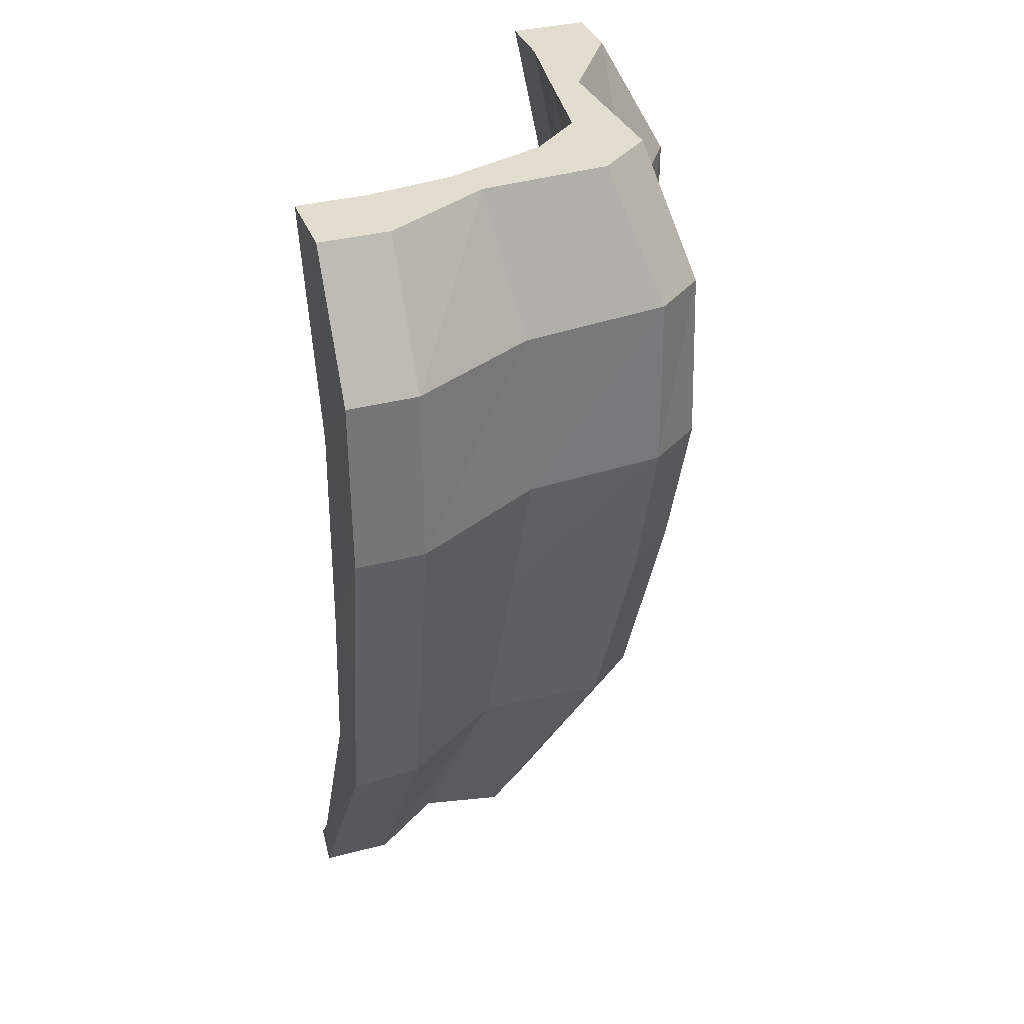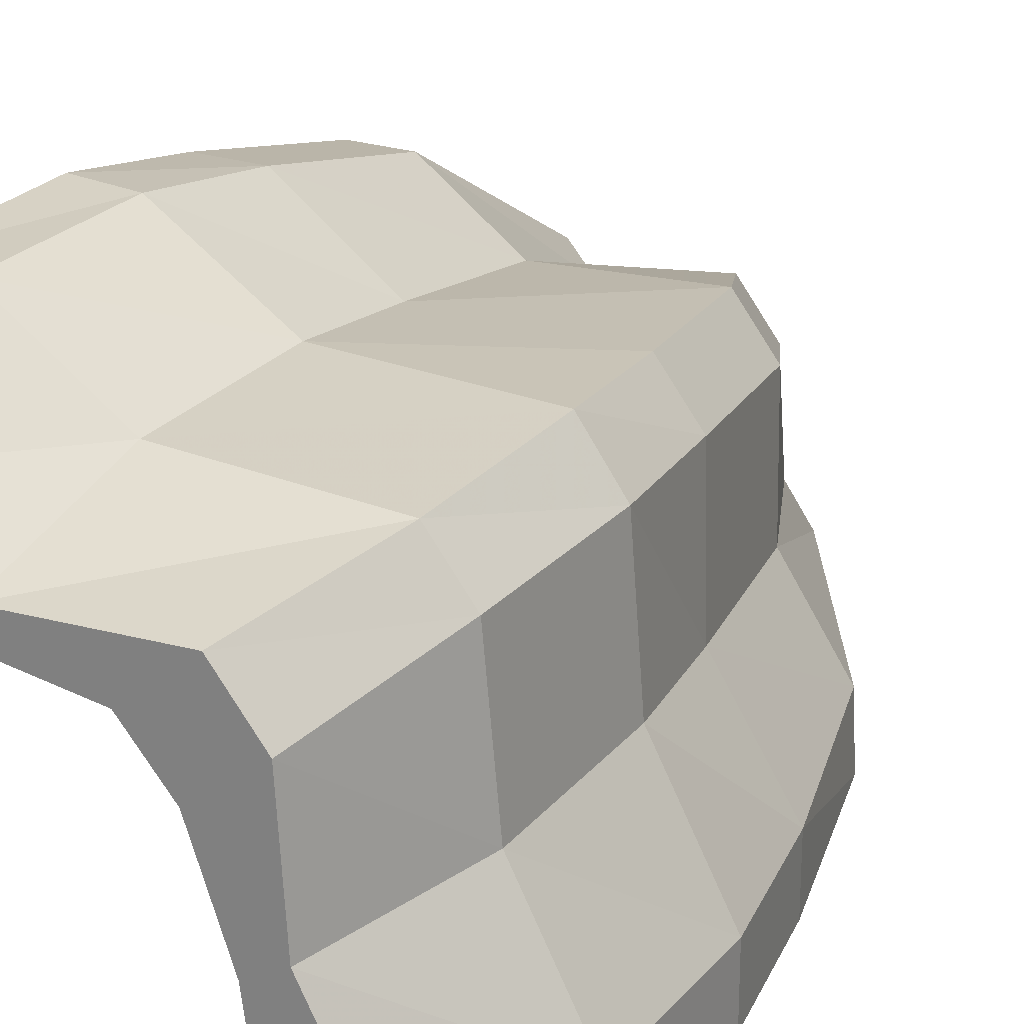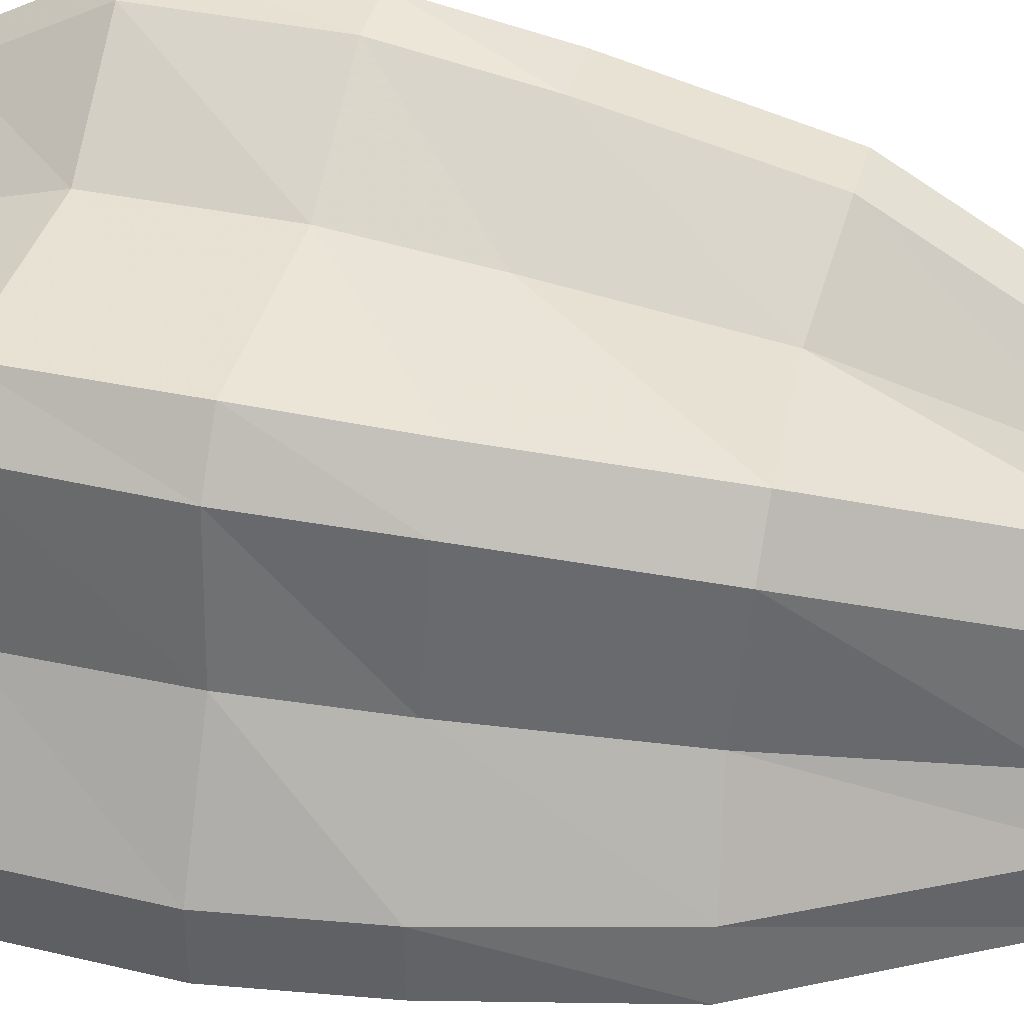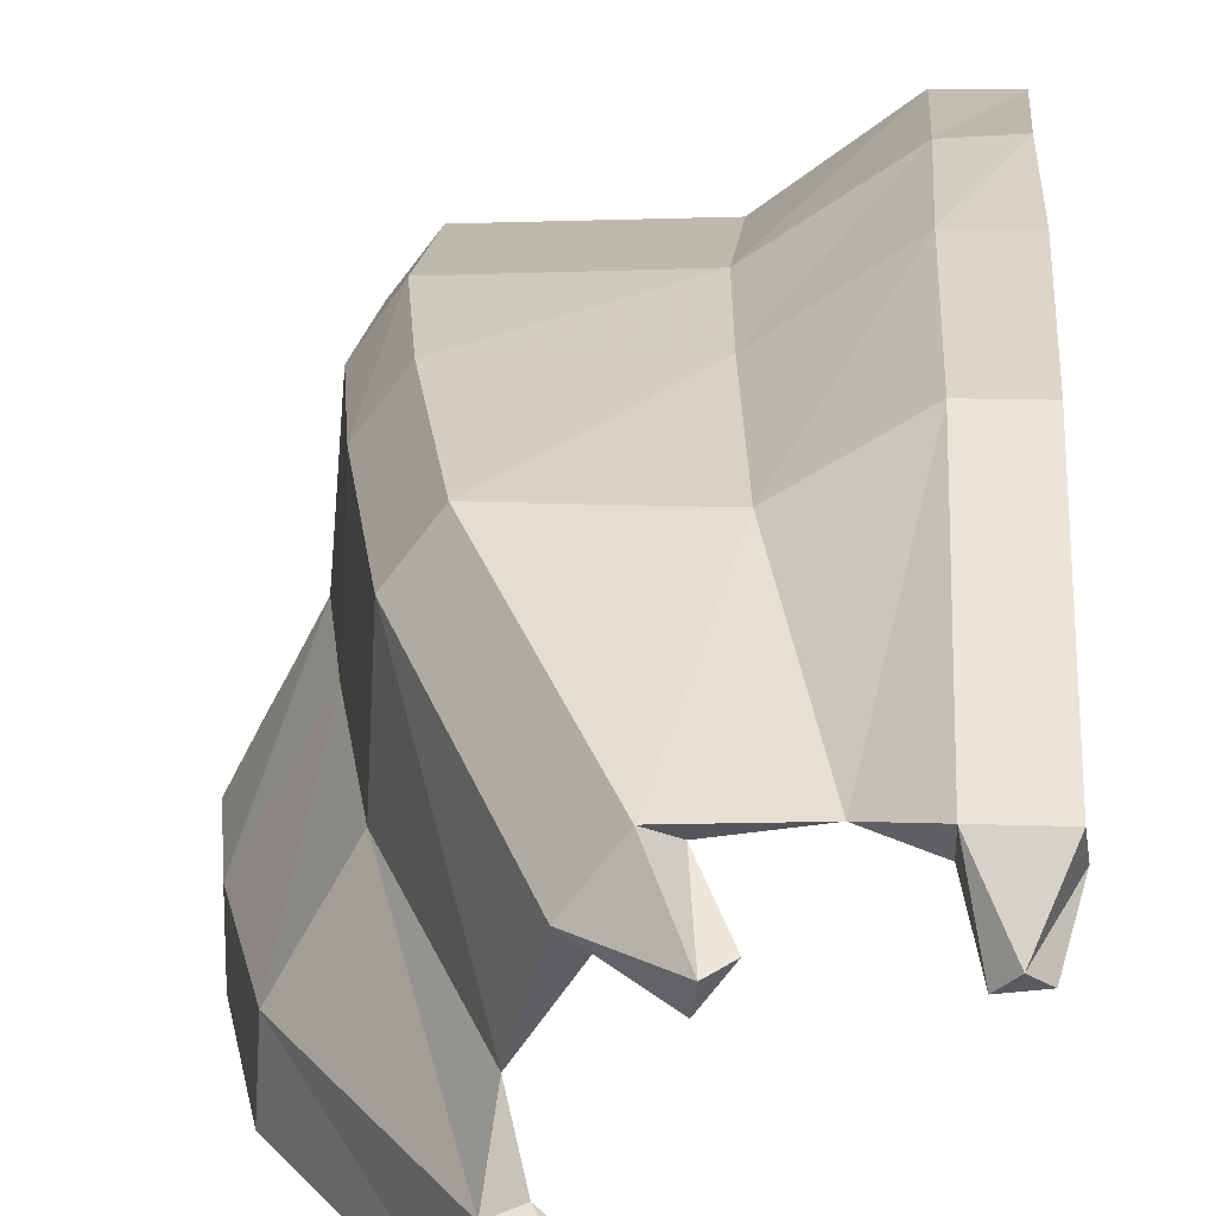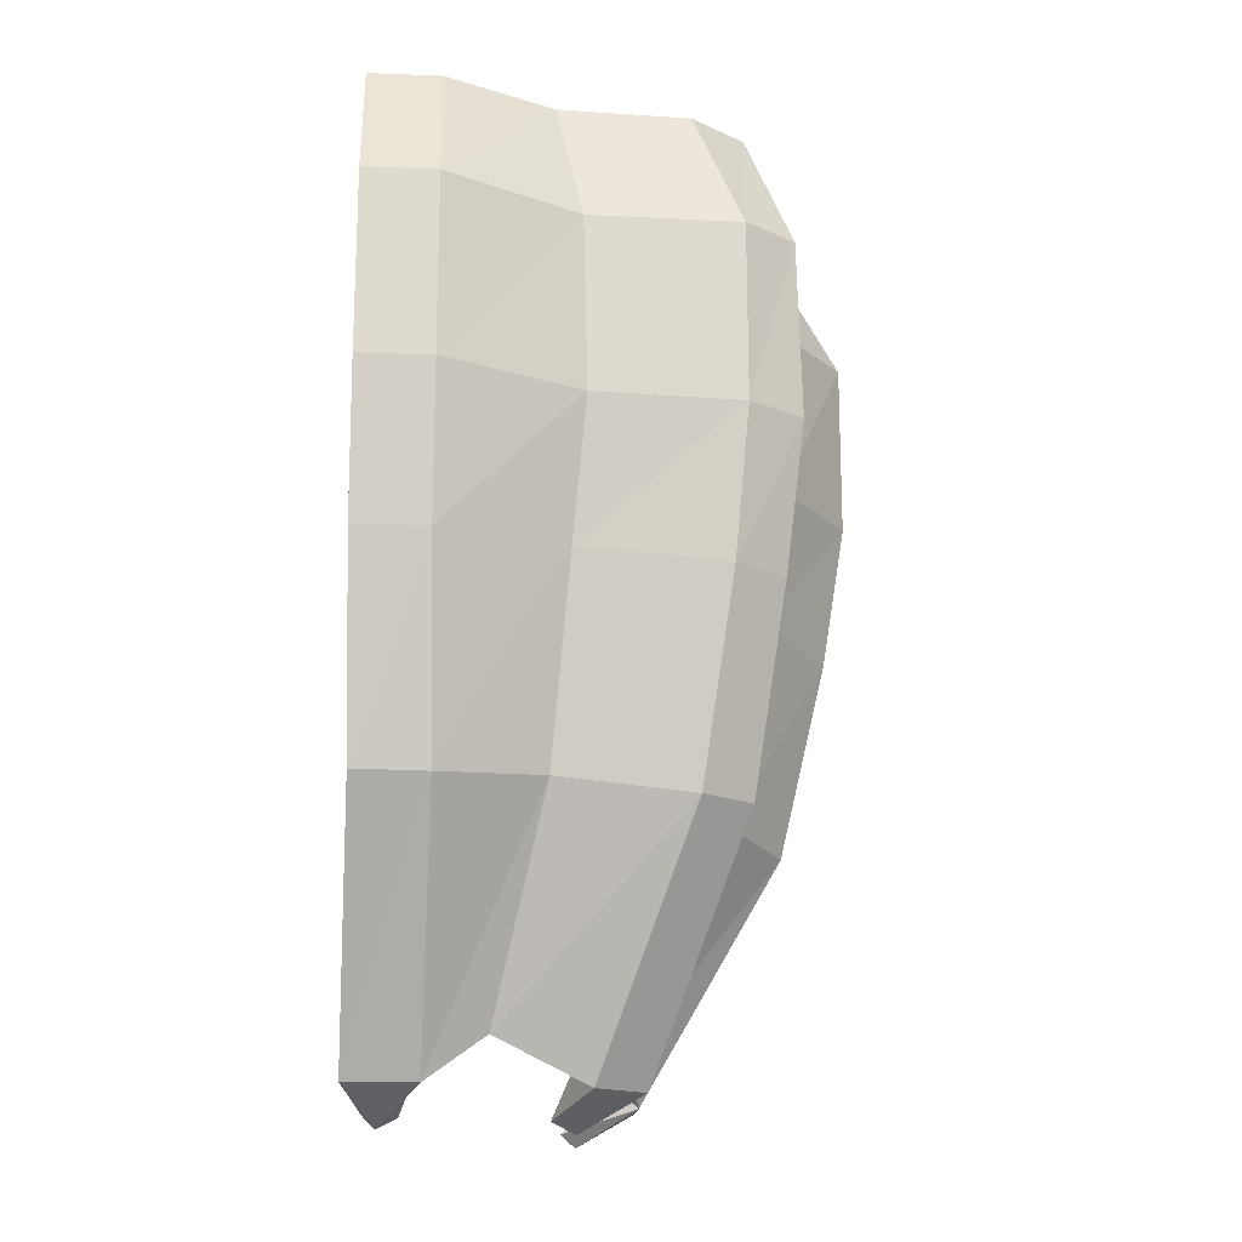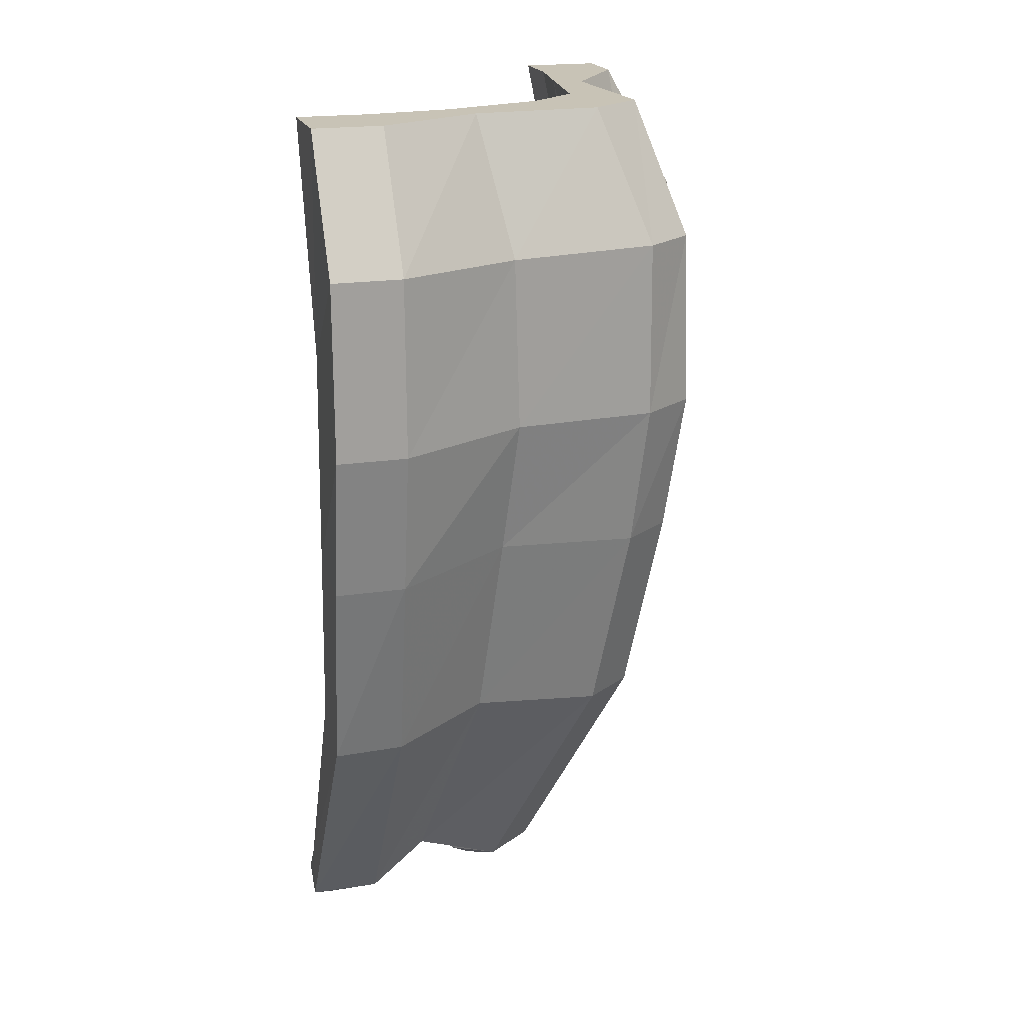
<metadata>
{"format":"obj","ext":"obj","renderer":"f3d","projection":"perspective","resolution":1024,"background":"white","views":[{"elev":35.0,"azim":-109.3,"up":"+Y"},{"elev":24.0,"azim":-151.0,"up":"+Z"},{"elev":38.8,"azim":-74.7,"up":"+Z"},{"elev":17.0,"azim":3.6,"up":"+Z"},{"elev":-16.8,"azim":-94.3,"up":"+Y"},{"elev":19.4,"azim":-105.9,"up":"+Y"}]}
</metadata>
<code>
v -0.1875 0 -0.4844
v -0.3438 0 -0.4844
v -0.3438 0 -0.3438
v -0.1875 0 -0.3438
v -0.2734 -0.4609 -0.3359
v -0.2812 -0.4609 -0.4766
v -0.4922 -0.2656 -0.4844
v -0.4922 -0.2656 -0.3438
v -0.2344 0 -0.1328
v -0.1641 0 -0.1719
v -0.2656 -0.4609 -0.125
v -0.2812 -0.8906 -0.1172
v -0.3047 -0.8828 -0.3438
v -0.3047 -0.8828 -0.4844
v -0.5 -0.6172 -0.4844
v -0.5 -0.6172 -0.3438
v -0.3516 -0.2734 -0.08594
v -0.2188 0 0.125
v -0.09375 0 0.03125
v -0.1641 -0.4609 0.08594
v -0.1797 -0.8828 0.09375
v -0.1328 -1.25 0.0625
v -0.2188 -1.273 -0.1484
v -0.2344 -1.25 -0.3438
v -0.2422 -1.25 -0.4766
v -0.4531 -0.9062 -0.4844
v -0.4531 -0.9062 -0.3438
v -0.3594 -0.6172 -0.07812
v -0.3281 -0.2656 0.2109
v -0.1328 0 0.2344
v -0.007812 0 0.1328
v -0.07812 -0.4609 0.1875
v -0.1016 -0.8828 0.2031
v -0.04688 -1.25 0.1641
v 0.07812 -1.68 0.0625
v 0 -1.68 -0.03906
v -0.05469 -1.703 -0.2266
v -0.07031 -1.68 -0.3438
v -0.07031 -1.68 -0.4844
v -0.3594 -1.305 -0.4766
v -0.3516 -1.305 -0.3359
v -0.3125 -0.8906 -0.1016
v -0.3359 -0.6172 0.2109
v -0.25 -0.2656 0.3125
v 0.1797 0 0.2188
v 0.2109 0 0.1641
v 0.1562 -0.4609 0.2656
v 0.1562 -0.8906 0.2812
v 0.1875 -1.273 0.2109
v 0.2734 -1.703 0.03906
v 0.125 -1.742 0.03125
v 0.04688 -1.742 -0.07031
v 0 -1.789 -0.03906
v -0.2188 -1.305 0.1328
v -0.2344 -1.281 -0.1328
v -0.07031 -1.789 -0.3438
v -0.02344 -1.742 -0.3438
v -0.02344 -1.742 -0.4844
v -0.07031 -1.789 -0.4844
v -0.2969 -0.9062 0.1875
v -0.2578 -0.6172 0.3203
v 0.1328 -0.2734 0.3281
v 0.3672 0 0.3438
v 0.3672 0 0.1875
v 0.3672 -0.4609 0.2812
v 0.3672 -0.8828 0.2969
v 0.3672 -1.25 0.2344
v 0.375 -1.68 0.07031
v 0.375 -1.742 0.01562
v 0.375 -1.789 0.07031
v 0.3672 -1.305 0.3516
v 0.1719 -1.281 0.2266
v 0.07812 -1.789 0.0625
v 0.1406 -1.859 -0.0625
v 0.1797 -1.836 -0.04688
v 0.1328 -1.836 -0.1094
v -0.1406 -1.305 0.2344
v -0.2188 -0.9062 0.2891
v 0.4922 0 0.3438
v 0.4922 0 0.1875
v 0.3594 -0.2656 0.4922
v 0.4844 -0.2656 0.4922
v 0.4922 -0.4609 0.2812
v 0.4922 -0.8828 0.3047
v 0.4922 -1.25 0.2344
v 0.4922 -1.68 0.07031
v 0.5 -1.742 0.01562
v 0.4688 -1.836 -0.07031
v 0.4062 -1.836 -0.07812
v 0.4375 -1.859 -0.04688
v 0.4922 -1.789 0.07031
v 0.4844 -1.305 0.3516
v 0.4844 -0.9062 0.4453
v 0.3594 -0.9062 0.4453
v 0.1406 -0.8906 0.2969
v 0.125 -0.6172 0.3359
v 0.3594 -0.6172 0.4922
v 0.4766 -0.6172 0.5
v 0.04688 -1.859 -0.4219
v 0.07812 -1.836 -0.3828
v 0.07031 -1.836 -0.4453
f 1 2 3
f 1 3 4
f 1 4 5
f 1 5 6
f 1 6 2
f 2 6 7
f 2 7 3
f 3 7 8
f 5 13 6
f 6 13 14
f 6 14 15
f 6 15 7
f 7 15 8
f 8 15 16
f 13 24 14
f 14 24 25
f 14 25 26
f 14 26 15
f 15 26 16
f 16 26 27
f 18 29 30
f 18 30 19
f 19 30 31
f 19 31 32
f 19 32 20
f 20 32 33
f 20 33 21
f 21 33 34
f 21 34 22
f 22 34 35
f 22 35 36
f 24 38 25
f 25 38 39
f 25 39 40
f 25 40 26
f 26 40 27
f 27 40 41
f 29 43 44
f 29 44 30
f 35 50 51
f 35 51 36
f 36 51 52
f 36 52 37
f 37 52 53
f 37 56 57
f 37 57 38
f 38 57 39
f 39 57 58
f 39 58 59
f 39 59 40
f 40 59 41
f 41 59 56
f 43 60 61
f 43 61 44
f 50 68 69
f 50 69 70
f 50 73 51
f 51 73 74
f 51 74 75
f 51 75 52
f 52 75 76
f 52 76 53
f 53 76 74
f 53 74 73
f 53 73 77
f 53 77 54
f 54 77 78
f 54 78 60
f 79 80 64
f 79 64 63
f 79 63 81
f 79 81 82
f 79 82 80
f 80 82 83
f 80 83 64
f 64 83 65
f 65 83 84
f 65 84 66
f 66 84 85
f 66 85 67
f 67 85 86
f 67 86 68
f 68 86 87
f 68 87 69
f 69 87 88
f 69 88 89
f 69 89 70
f 70 89 90
f 70 90 91
f 70 91 92
f 70 92 71
f 71 92 93
f 71 93 94
f 81 97 82
f 82 97 98
f 82 98 83
f 83 98 93
f 83 93 84
f 84 93 92
f 84 92 85
f 85 92 91
f 85 91 86
f 86 91 87
f 87 91 90
f 87 90 88
f 88 90 89
f 97 94 98
f 98 94 93
f 60 78 61
f 59 99 56
f 56 99 57
f 57 99 100
f 57 100 58
f 58 100 101
f 58 101 59
f 59 101 99
f 99 101 100
f 75 74 76
f 3 8 9
f 3 9 4
f 4 9 10
f 4 10 11
f 4 11 5
f 8 16 17
f 8 17 9
f 9 17 18
f 9 18 10
f 10 18 19
f 10 19 20
f 10 20 11
f 16 28 17
f 17 28 29
f 17 29 18
f 28 43 29
f 30 44 45
f 30 45 31
f 31 45 46
f 31 46 47
f 31 47 32
f 44 61 62
f 44 62 45
f 45 62 63
f 45 63 46
f 46 63 64
f 46 64 65
f 46 65 47
f 62 81 63
f 81 62 96
f 81 96 97
f 61 96 62
f 5 11 12
f 5 12 13
f 11 20 21
f 11 21 12
f 16 27 28
f 27 42 28
f 28 42 43
f 32 47 48
f 32 48 33
f 42 60 43
f 47 65 66
f 47 66 48
f 96 61 78
f 96 78 95
f 96 95 97
f 97 95 94
f 12 21 22
f 12 22 23
f 12 23 13
f 13 23 24
f 22 36 23
f 23 36 37
f 23 37 24
f 24 37 38
f 27 41 42
f 33 48 49
f 33 49 34
f 34 49 50
f 34 50 35
f 37 53 54
f 37 54 55
f 37 55 56
f 41 56 55
f 41 55 42
f 42 55 60
f 48 66 67
f 48 67 49
f 49 67 68
f 49 68 50
f 50 70 71
f 50 71 72
f 50 72 73
f 54 60 55
f 71 94 72
f 72 94 95
f 72 95 77
f 72 77 73
f 77 95 78

</code>
